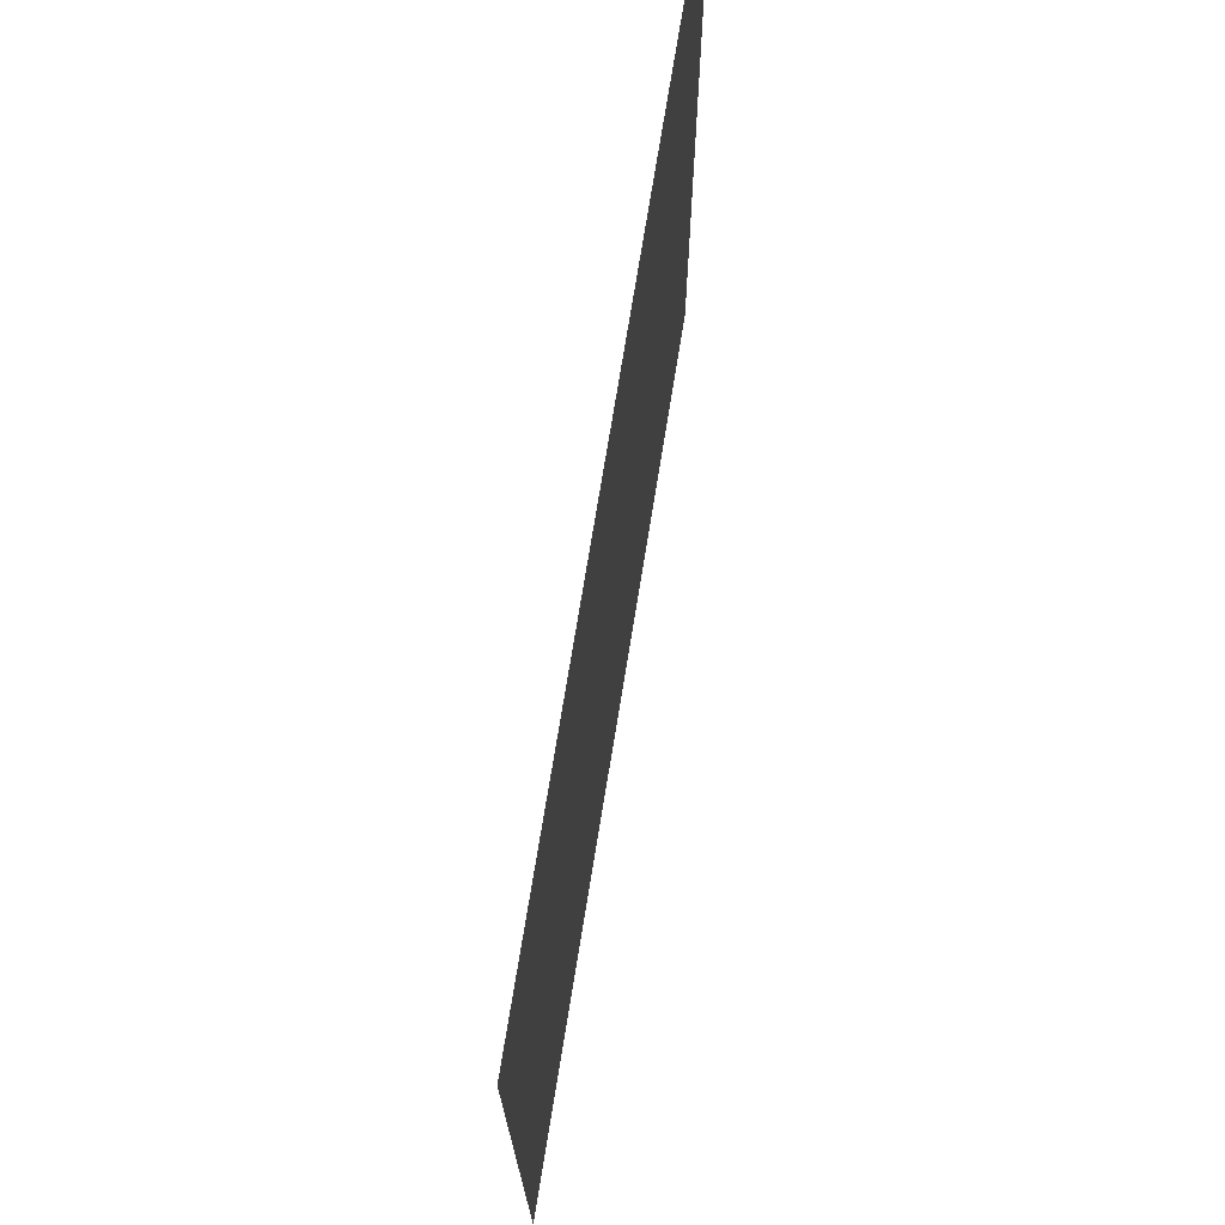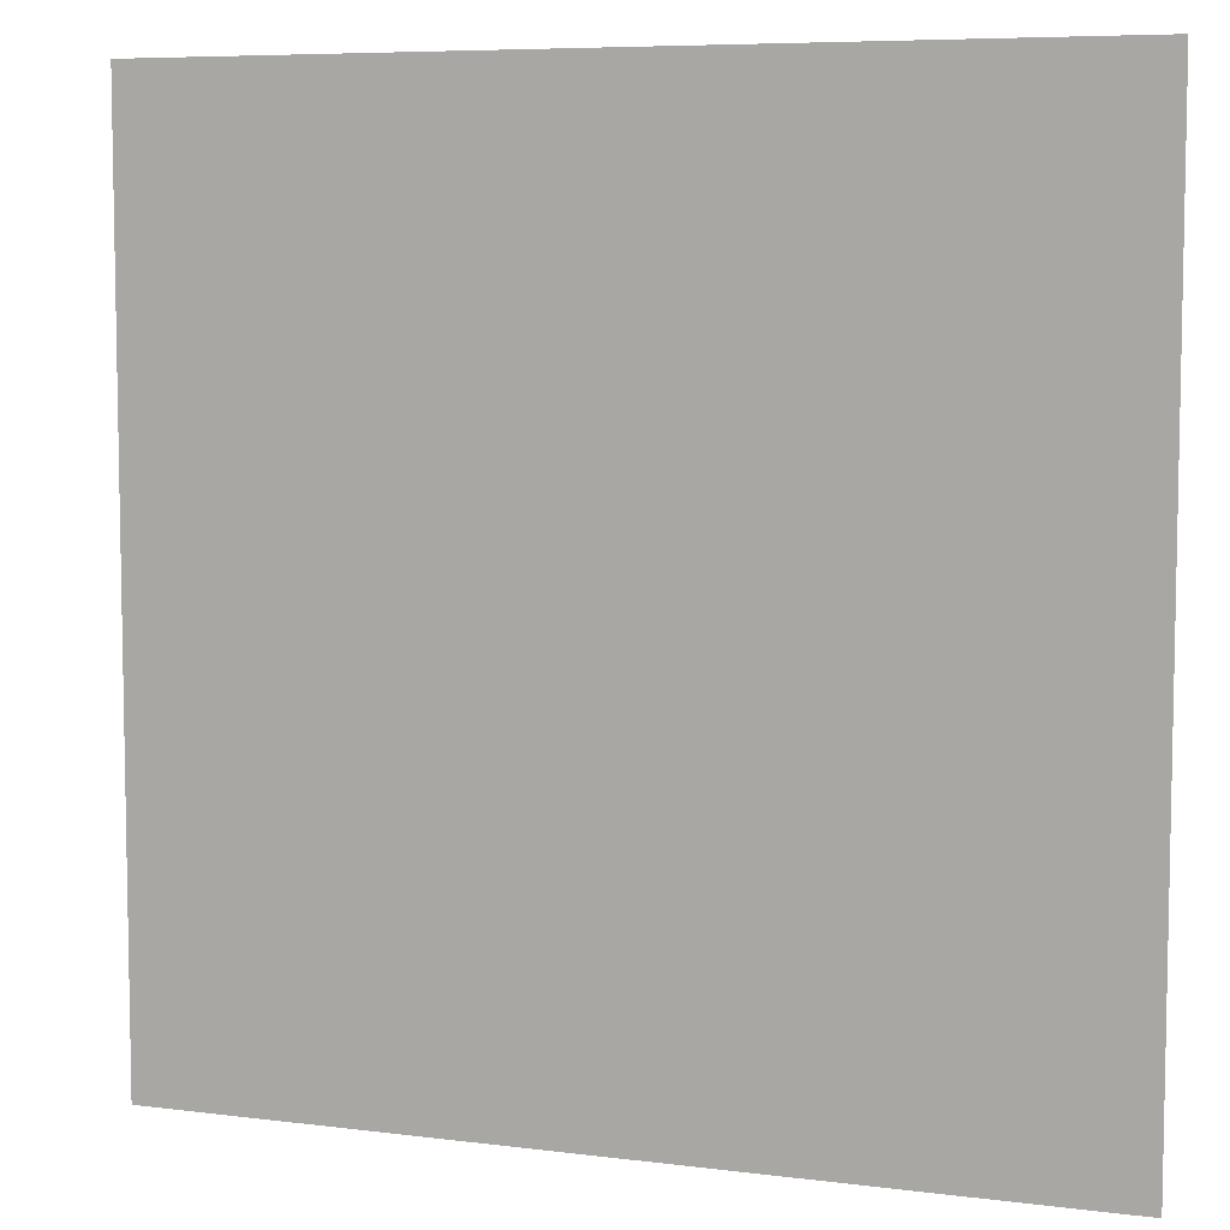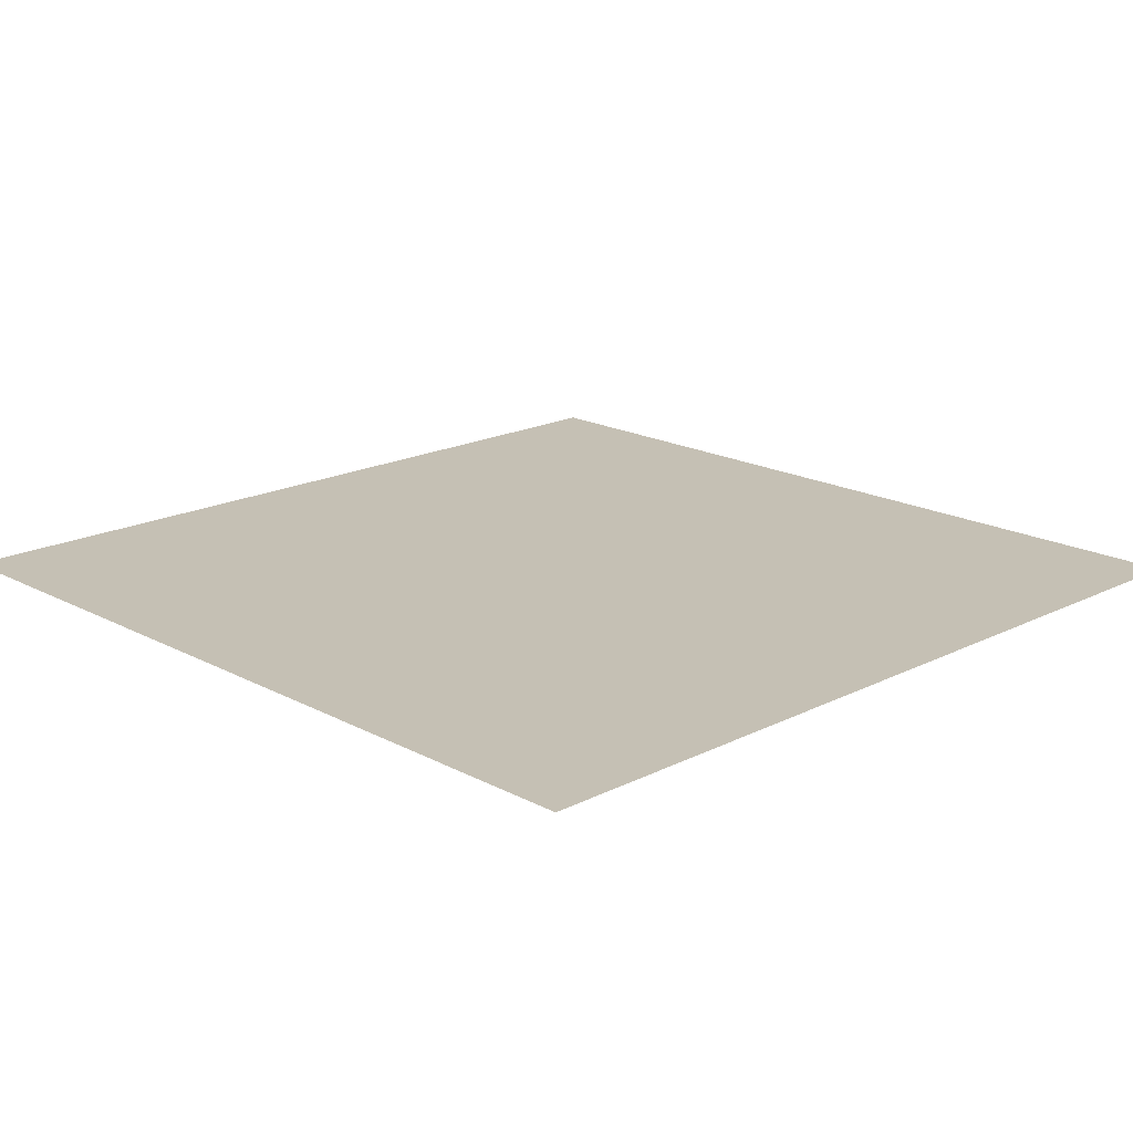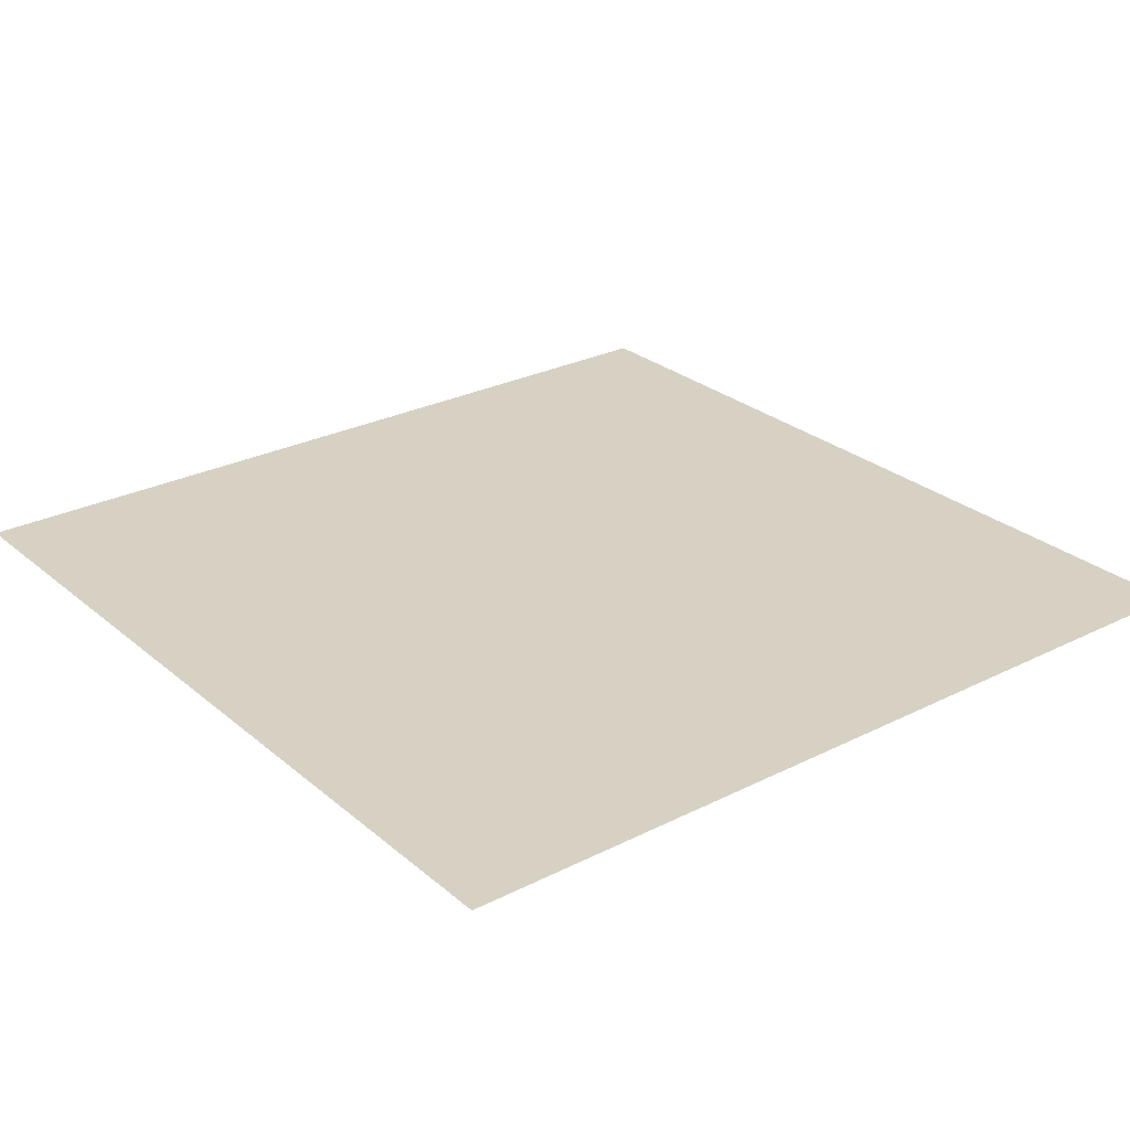
<metadata>
{"format":"obj","ext":"obj","renderer":"f3d","projection":"perspective","resolution":1024,"background":"white","views":[{"elev":73.2,"azim":99.2,"up":"+Y"},{"elev":7.0,"azim":20.3,"up":"+Y"},{"elev":18.3,"azim":-44.2,"up":"+Z"},{"elev":27.1,"azim":-38.0,"up":"+Z"}]}
</metadata>
<code>
v 0 0 0
v 1 0 0
v 1 1 0
v 0 1 0
f 1 2 3
f 3 4 1

</code>
